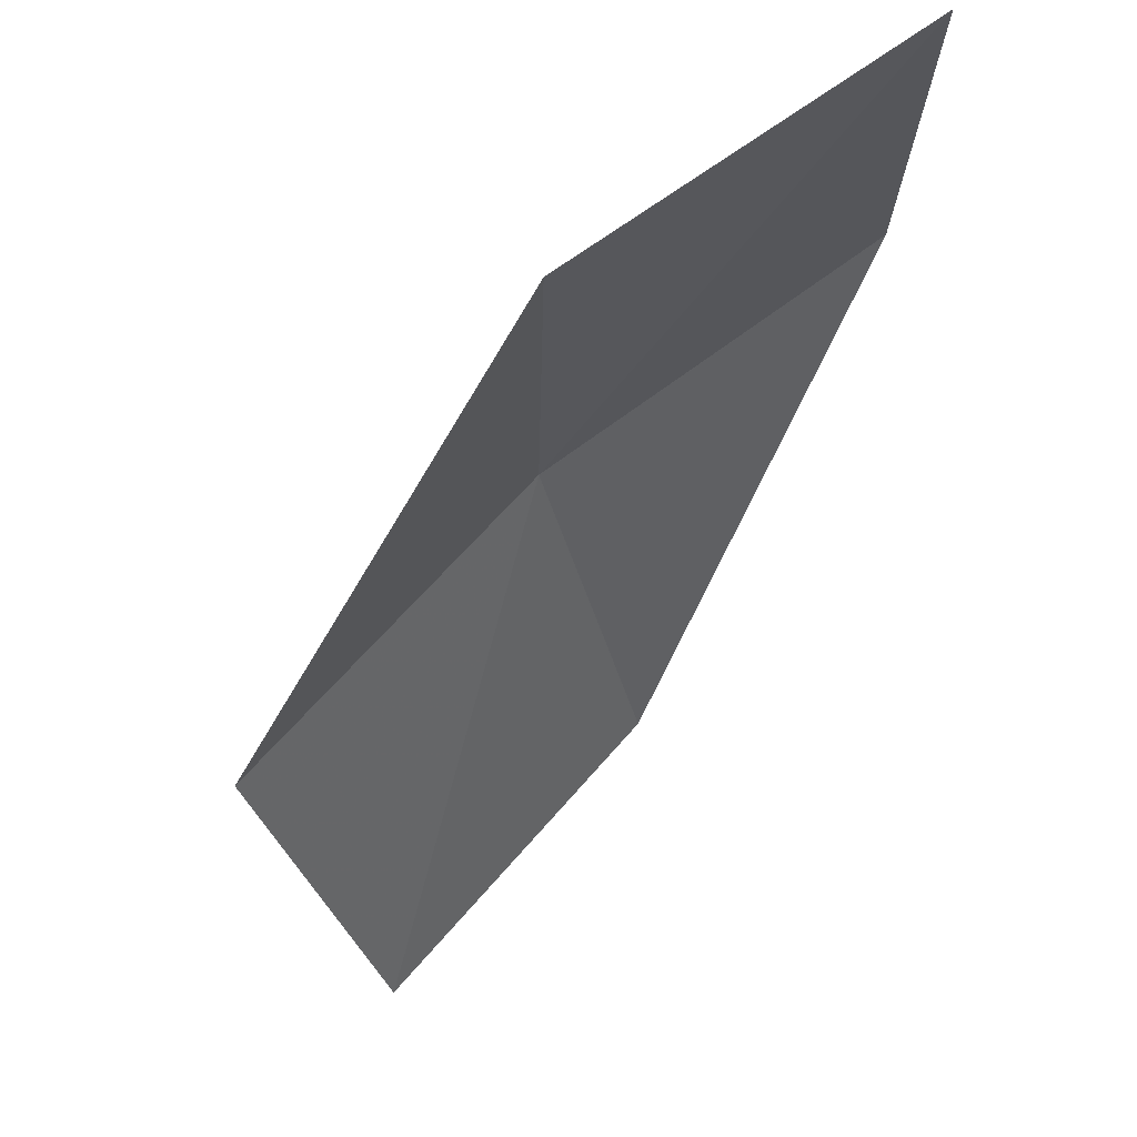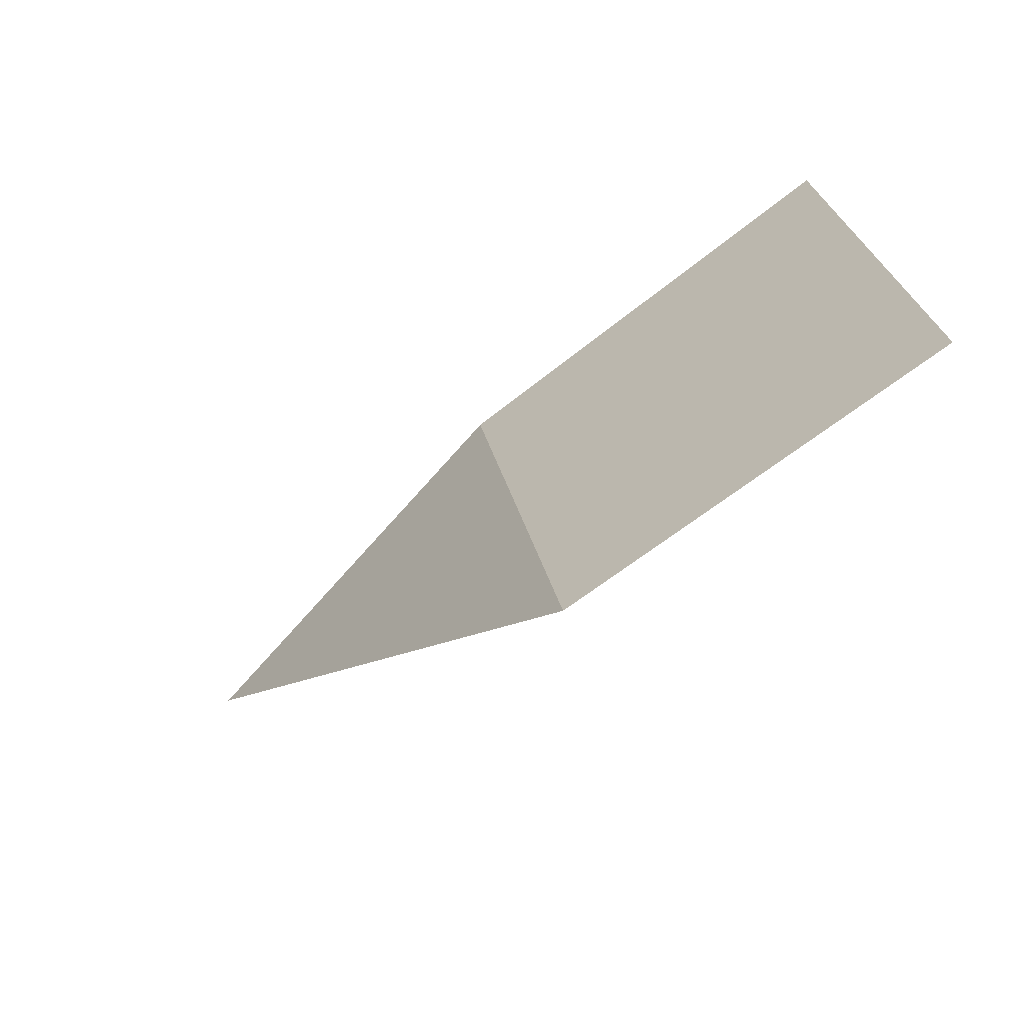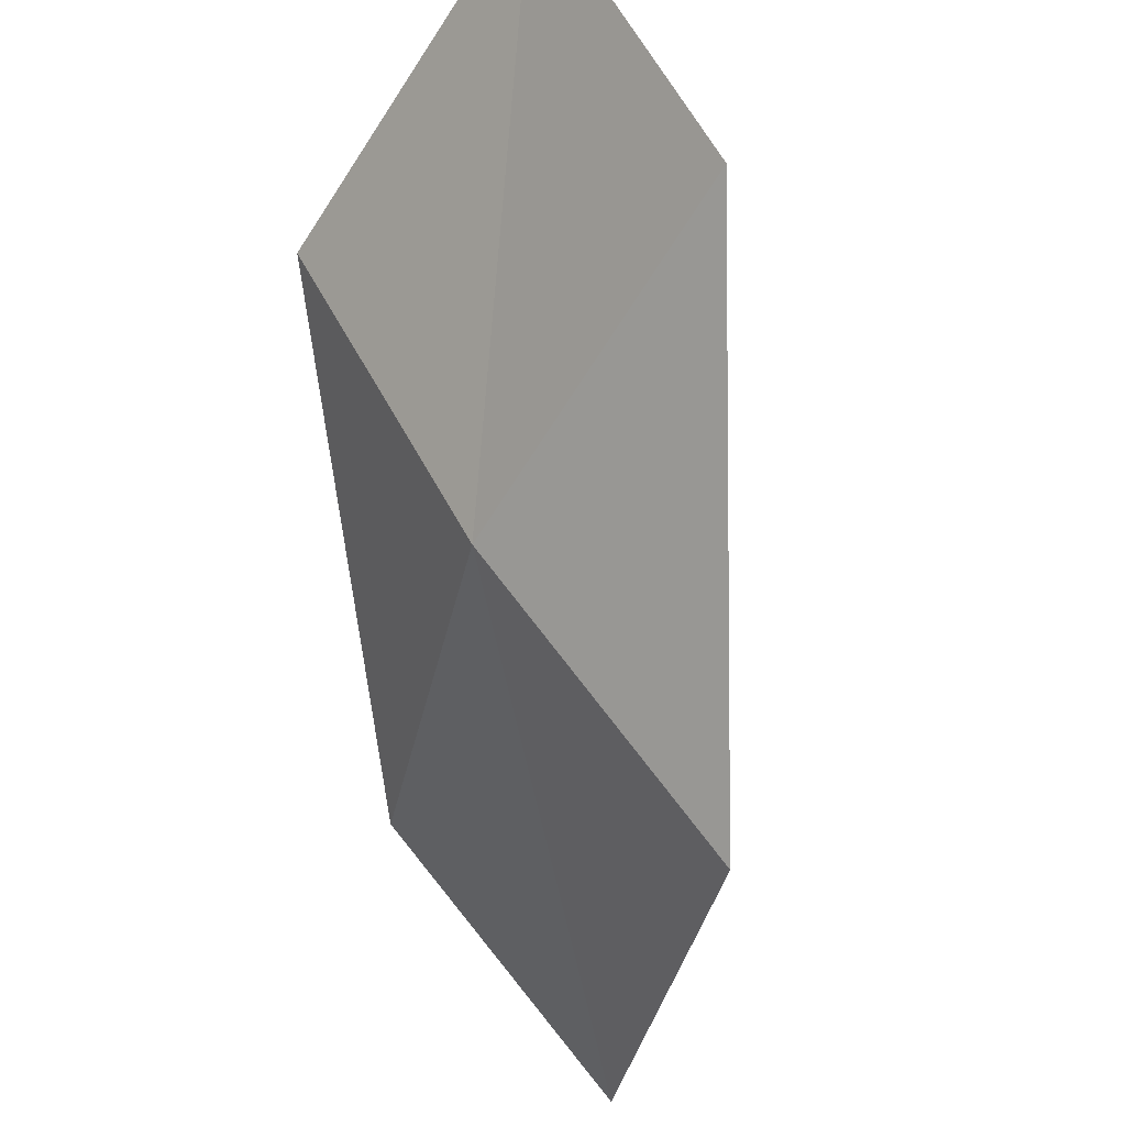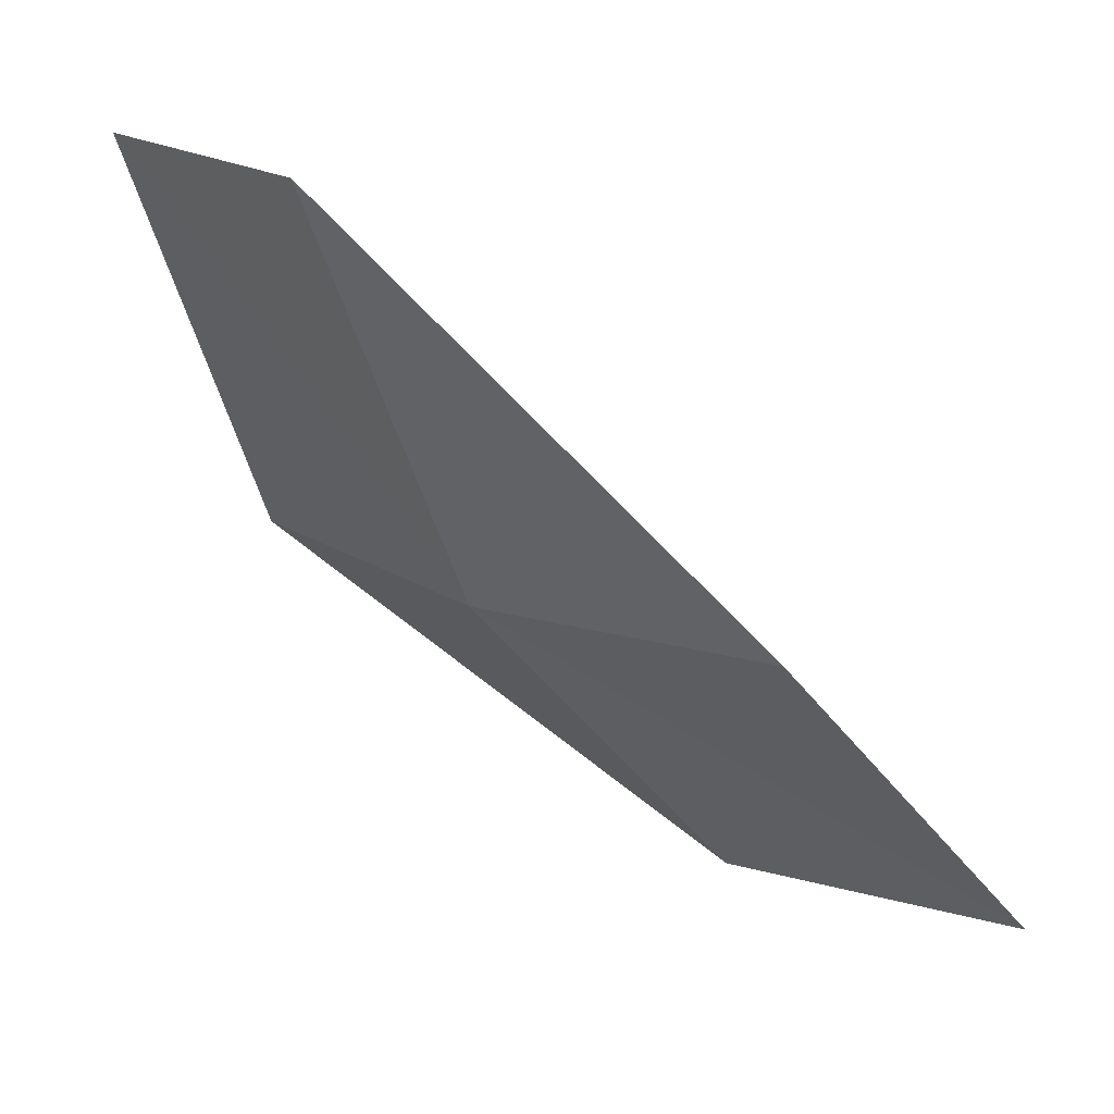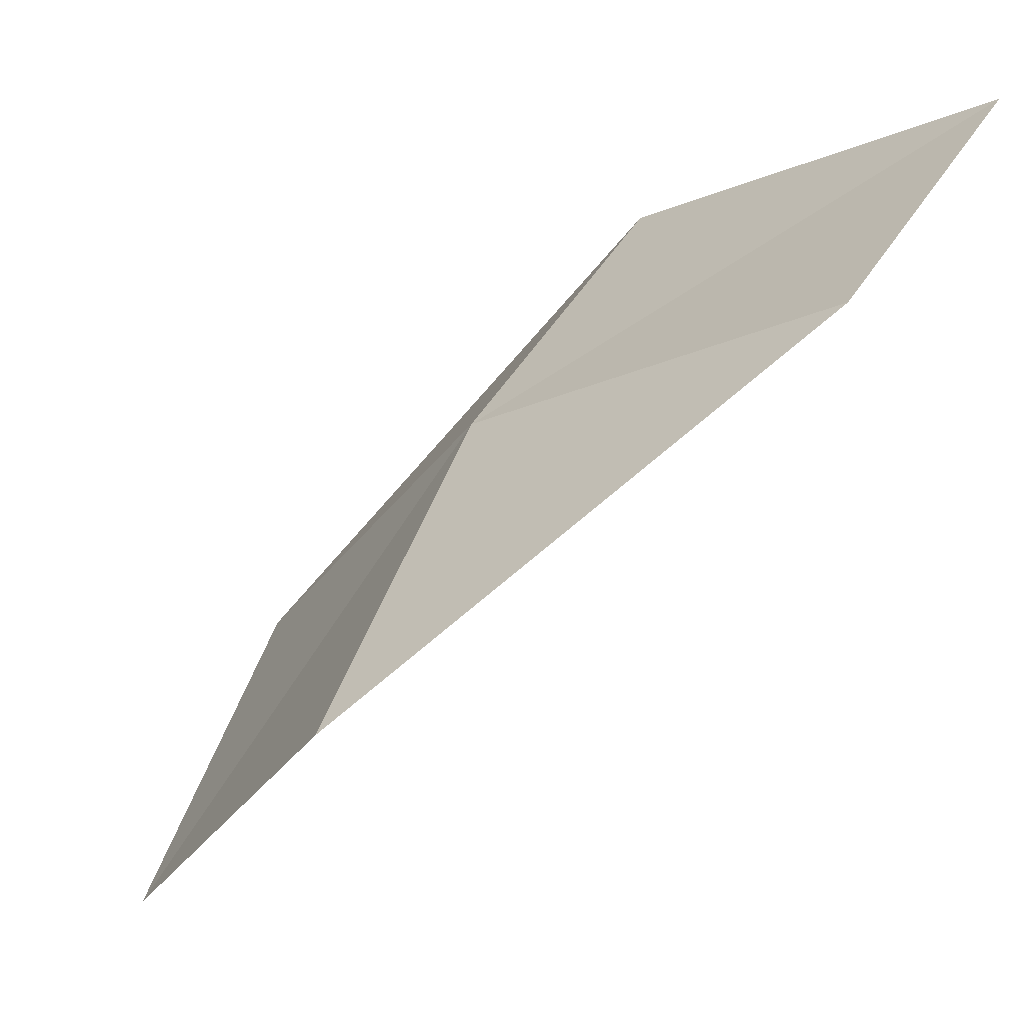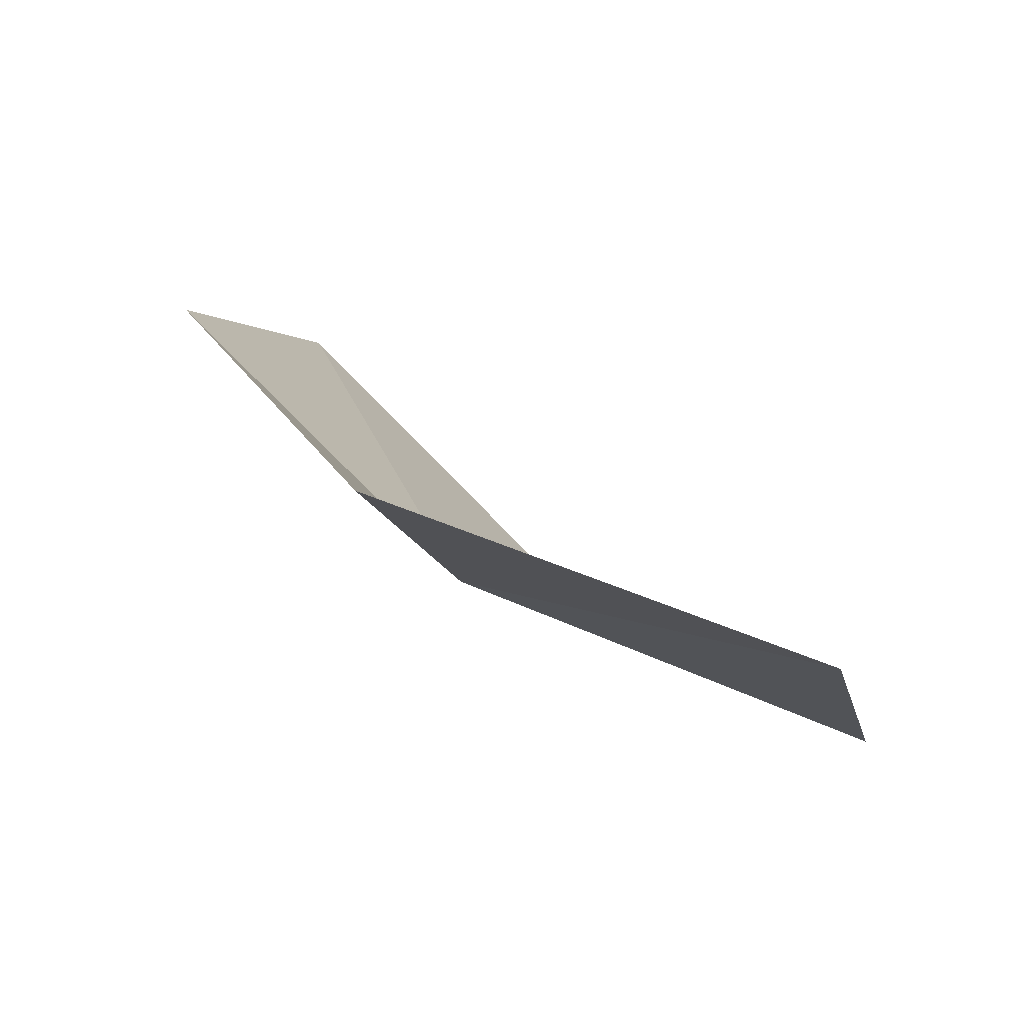
<metadata>
{"format":"obj","ext":"obj","renderer":"f3d","projection":"perspective","resolution":1024,"background":"white","views":[{"elev":-3.8,"azim":-91.4,"up":"+Y"},{"elev":36.2,"azim":-100.0,"up":"+Y"},{"elev":-56.4,"azim":-133.7,"up":"+Z"},{"elev":-66.0,"azim":-83.9,"up":"+Z"},{"elev":1.8,"azim":-141.3,"up":"+Y"},{"elev":43.1,"azim":-165.0,"up":"+Z"}]}
</metadata>
<code>
v 7.993 -2.306 23.63
v 7.627 -2.216 23.63
v 7.959 -2.543 23.41
v 8.266 -2.722 23.51
v 8.306 -2.492 23.73
v 7.643 -2.036 23.9
v 8.014 -2.114 23.91
f 1 3 2
f 1 4 3
f 1 5 4
f 1 2 6
f 1 6 7
f 1 7 5

</code>
